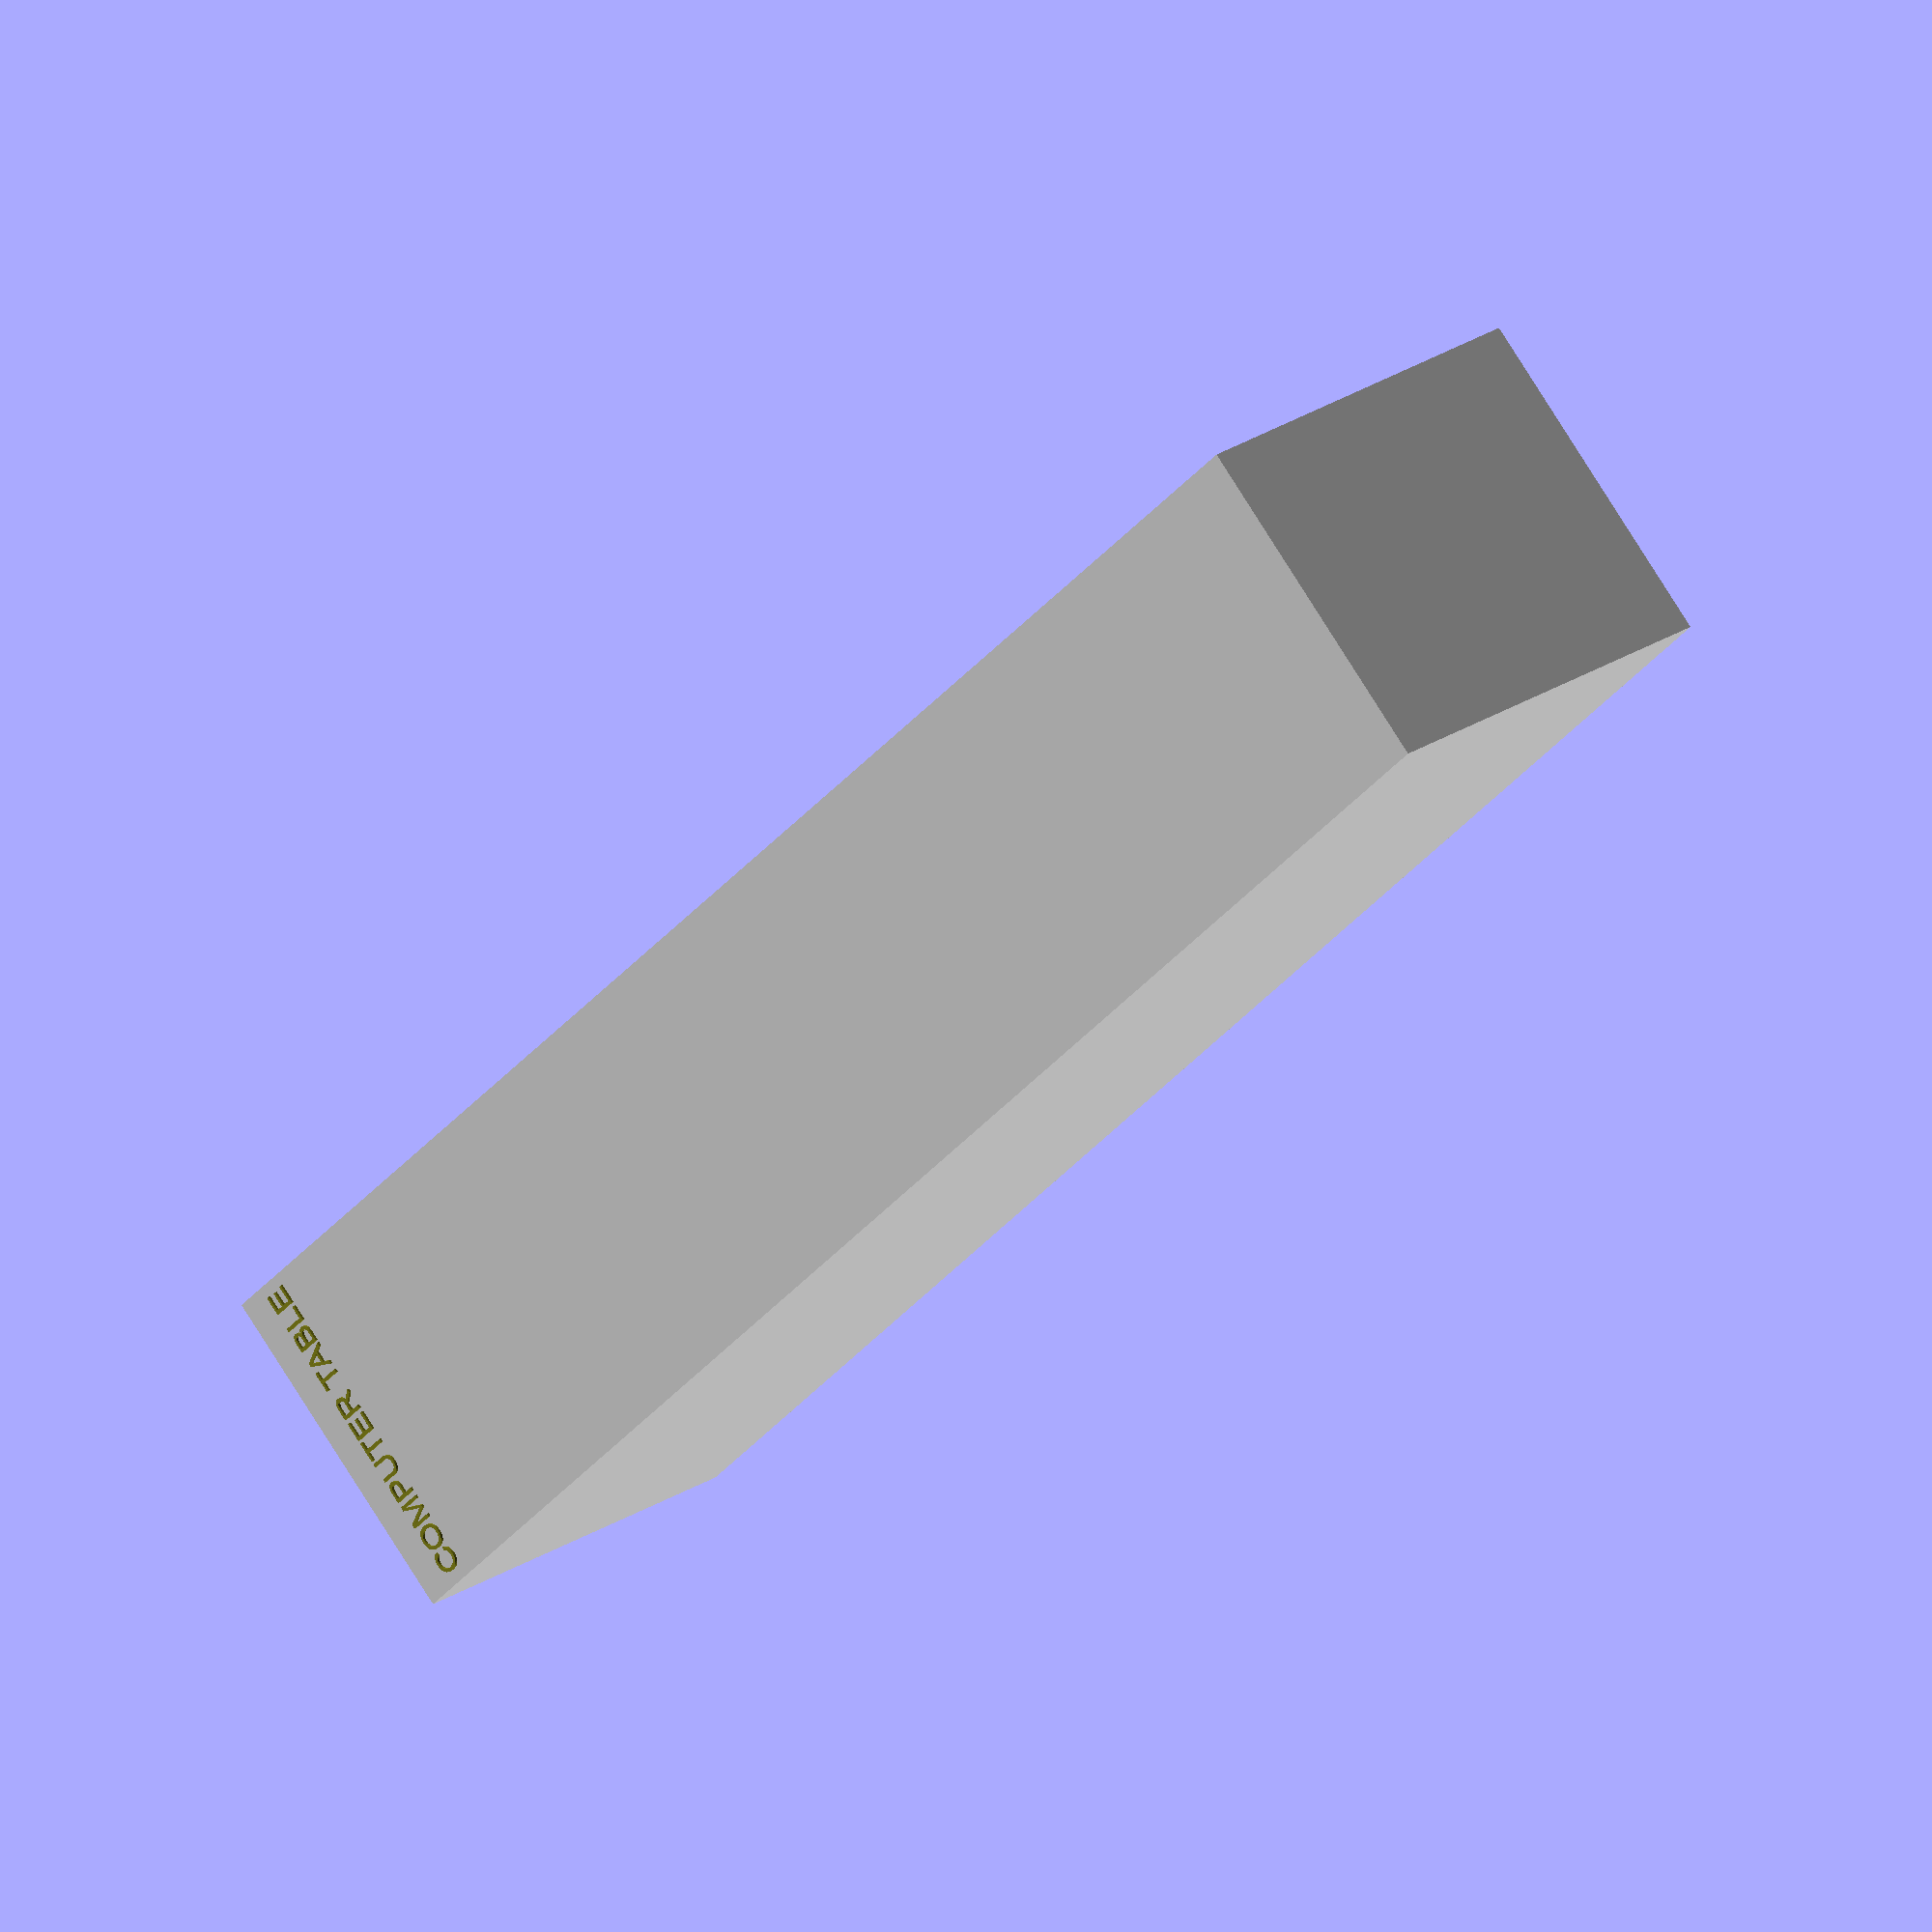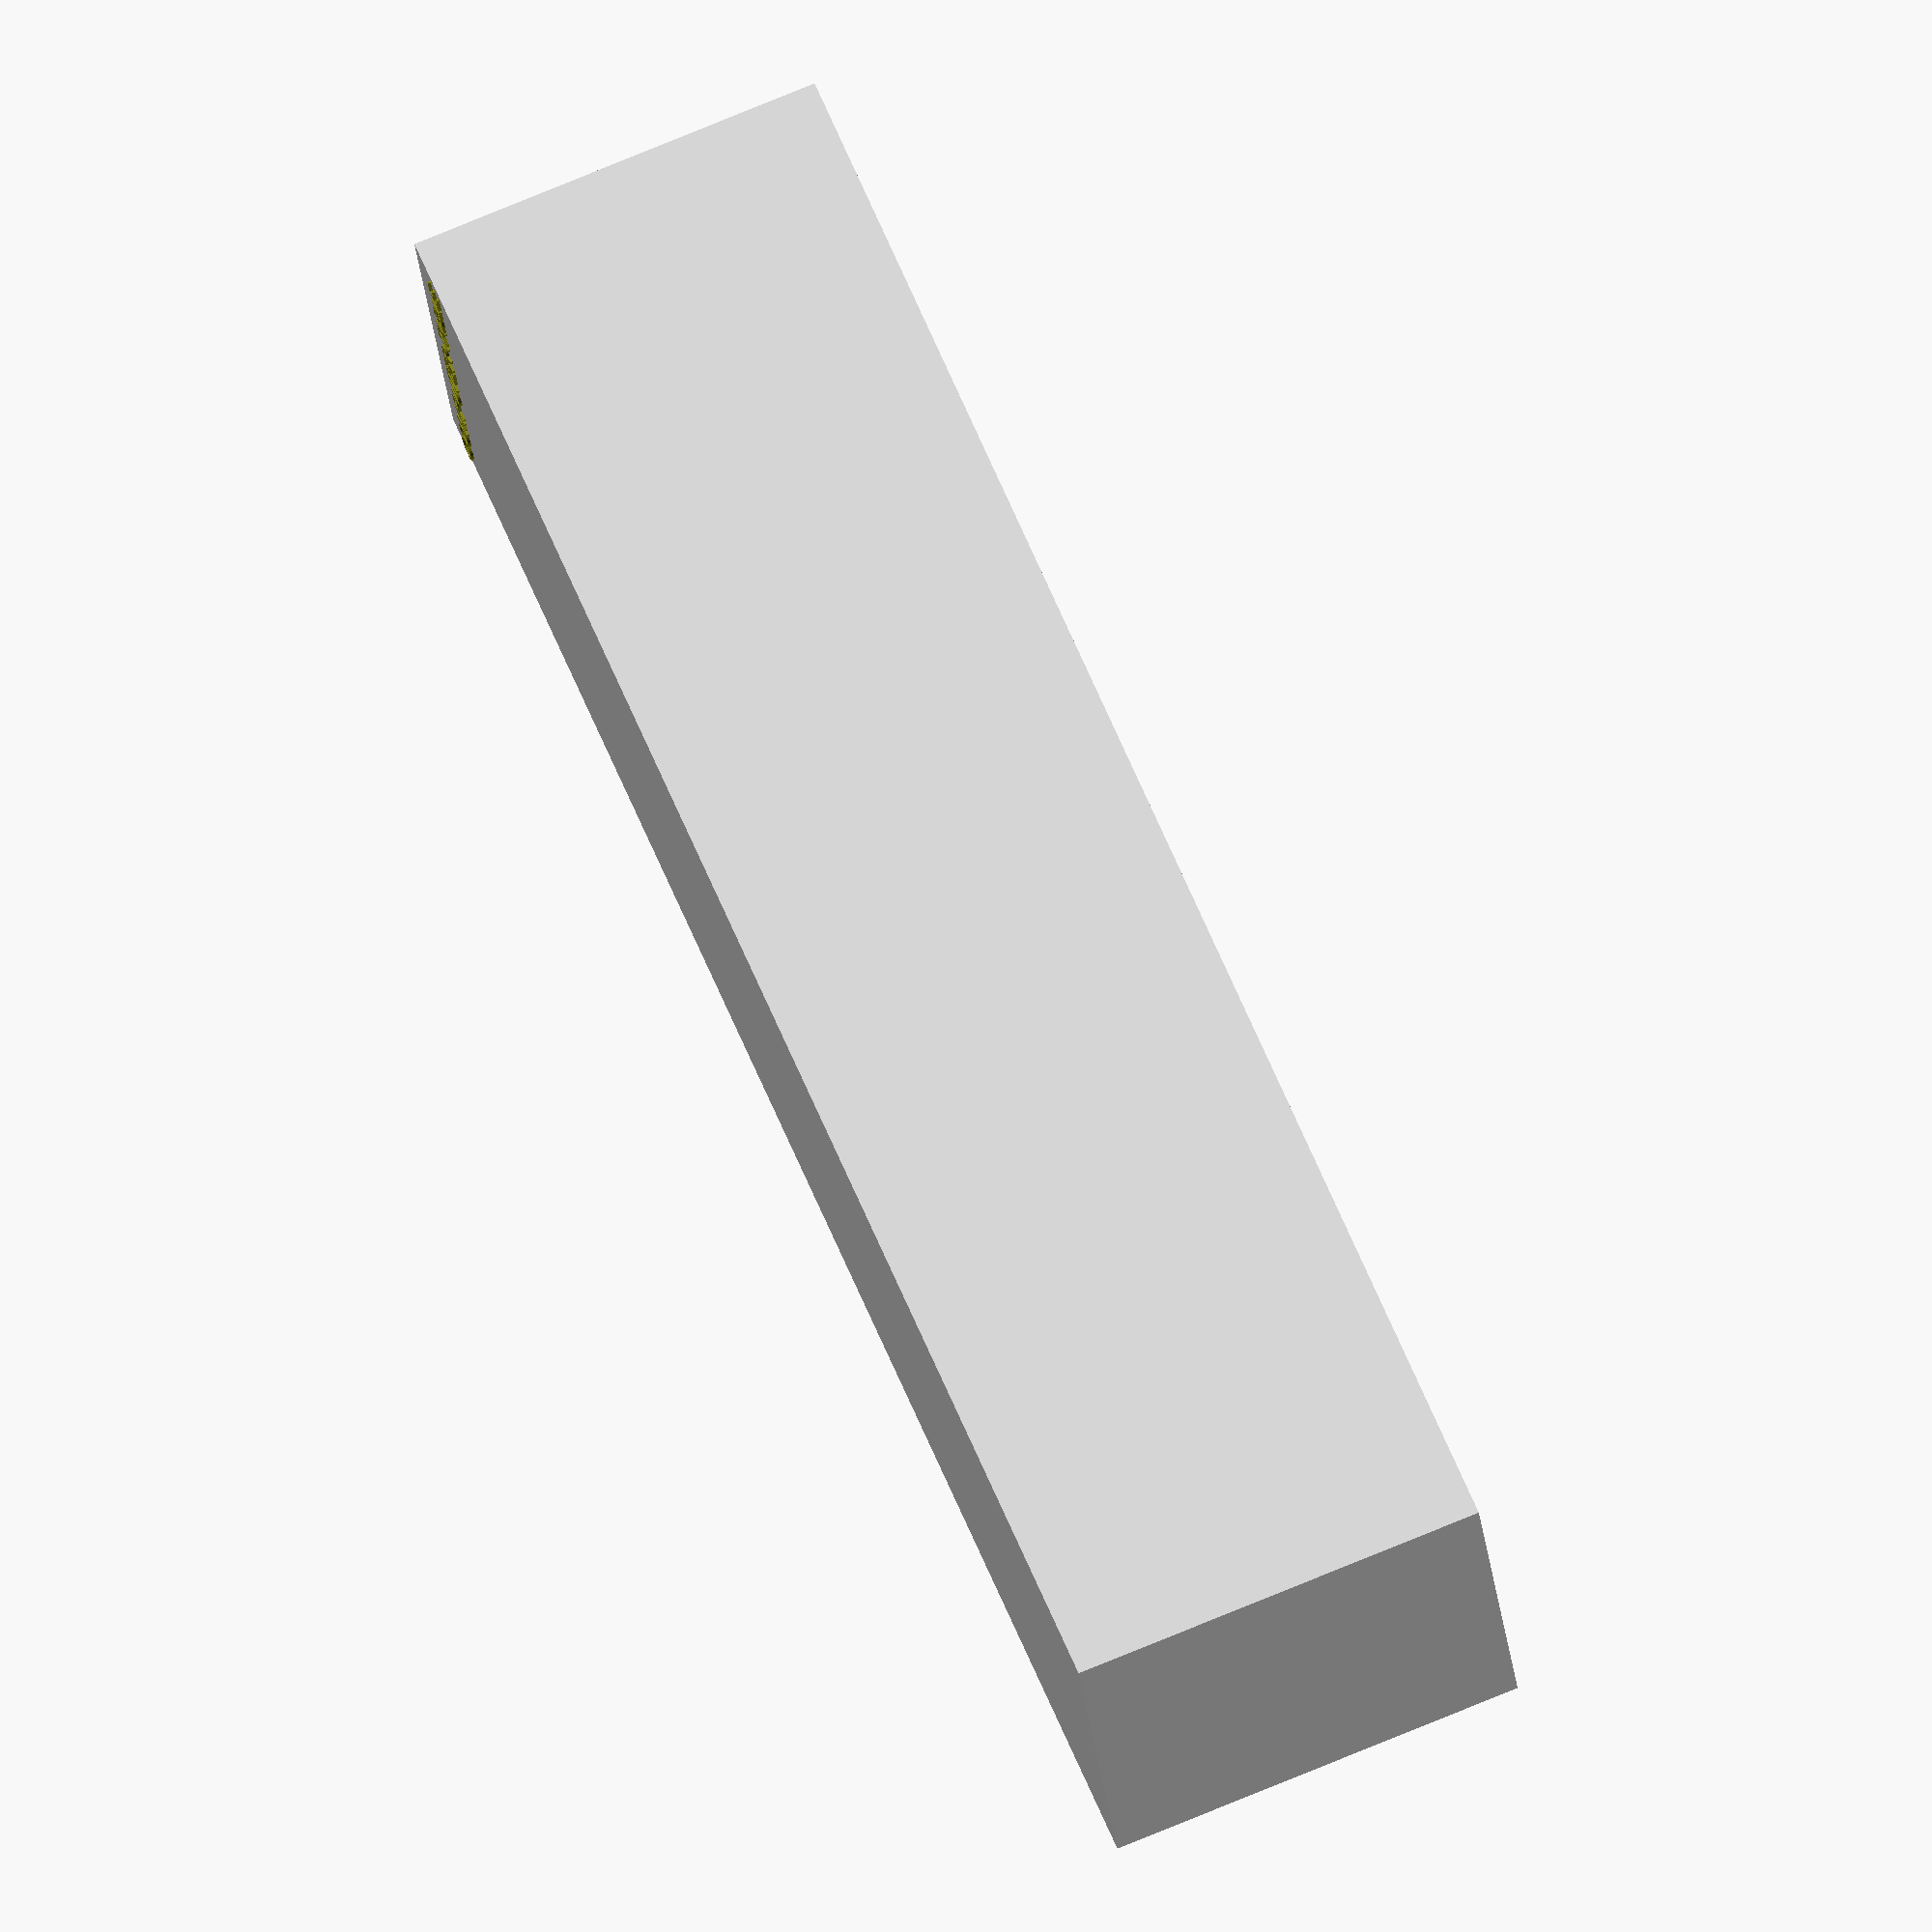
<openscad>
module computertable(width = 330, depth = 65.5, height = 79)
{
    text_size = 5;
    row_step = 7;
    xmargin = 2;
    ystart = width - row_step;
    color([0.8,0.8,0.8, 1.0]) 
    cube([depth, width, height], center = false);
    
    color([0.5,0.5,0.1,1.0])
    {
        translate([xmargin,ystart,height]) 
        text("COMPUTER TABLE", size = text_size, 
            halign = "left",valign = "top");

    } 
}        

computertable();
</openscad>
<views>
elev=157.3 azim=45.3 roll=139.3 proj=o view=solid
elev=104.2 azim=73.6 roll=112.5 proj=o view=solid
</views>
